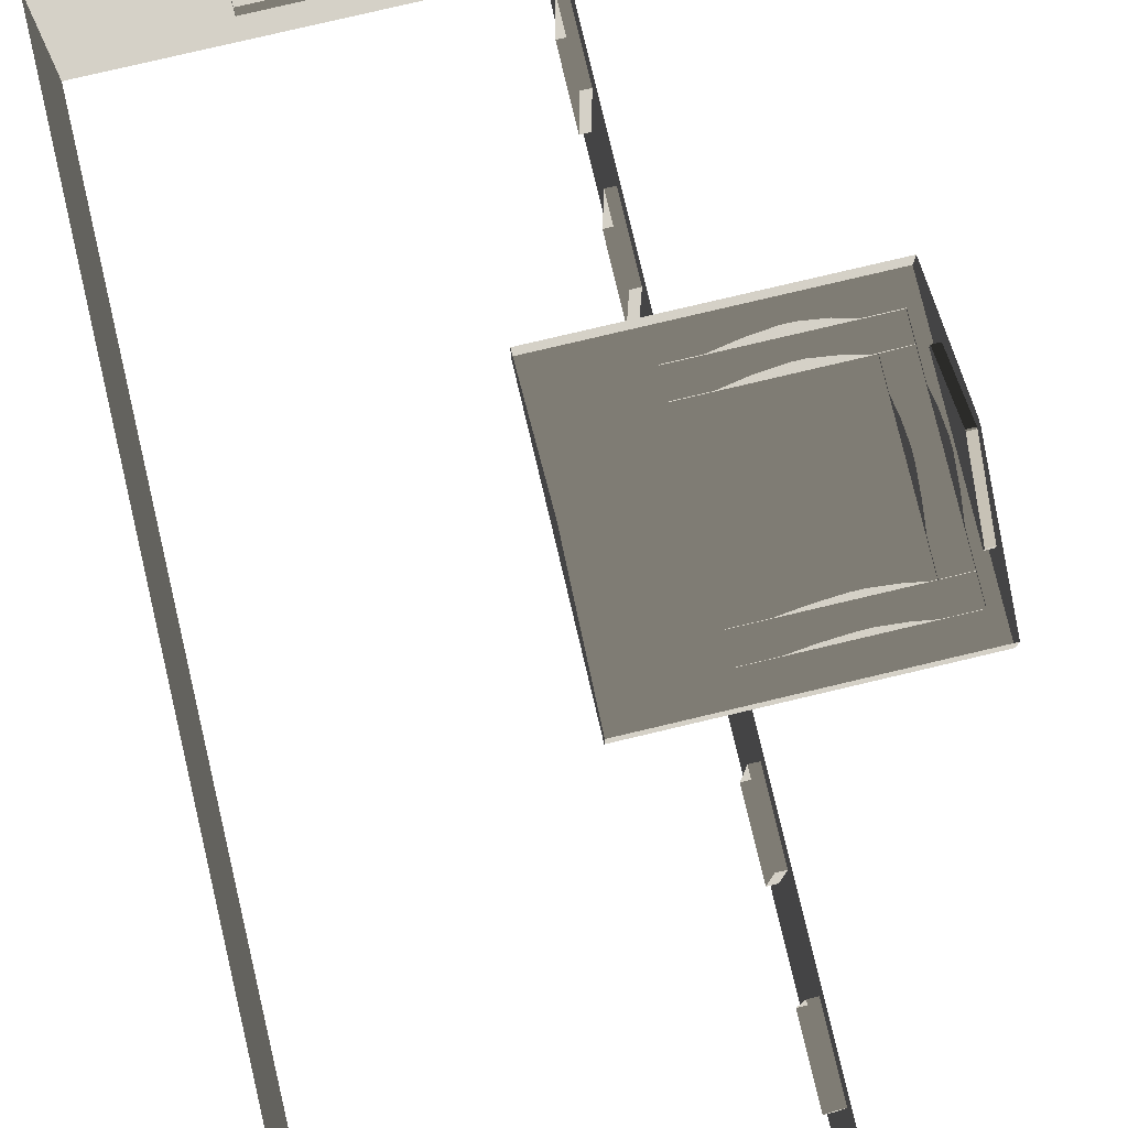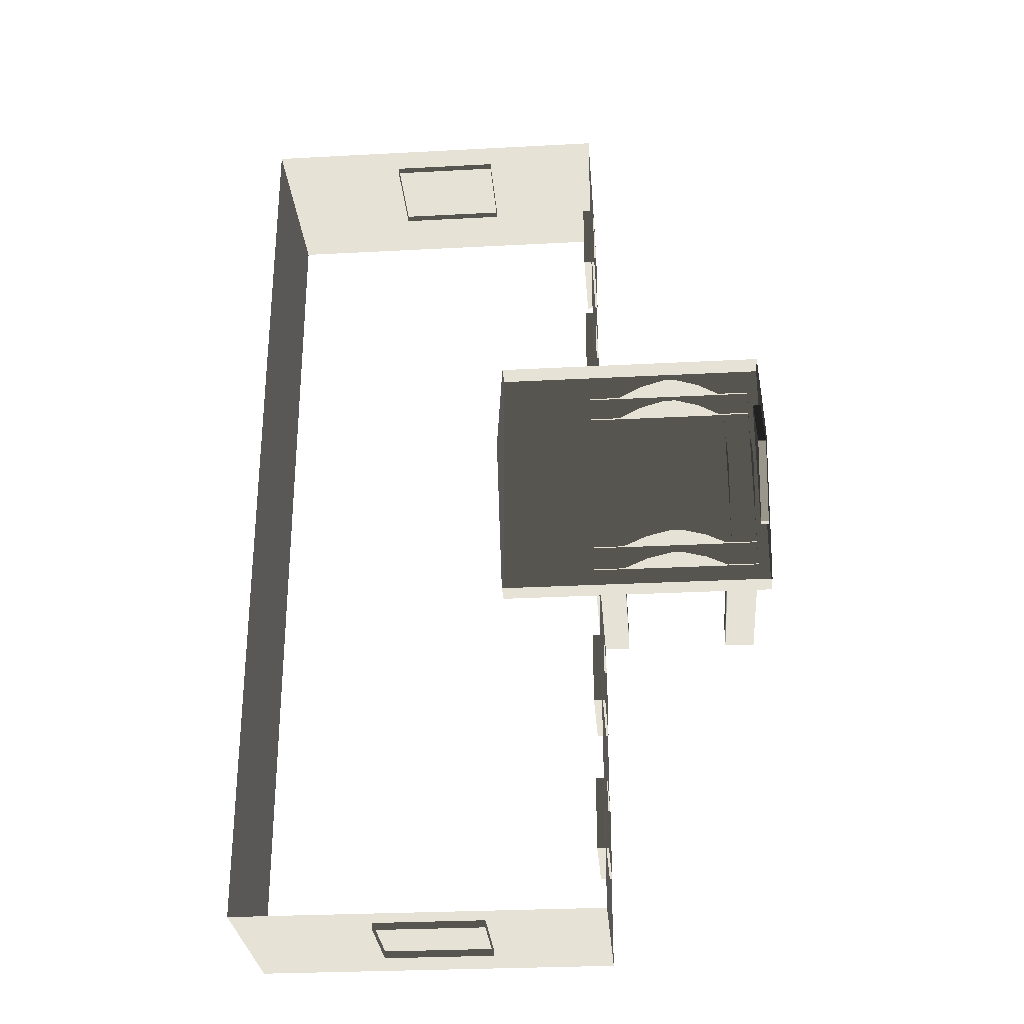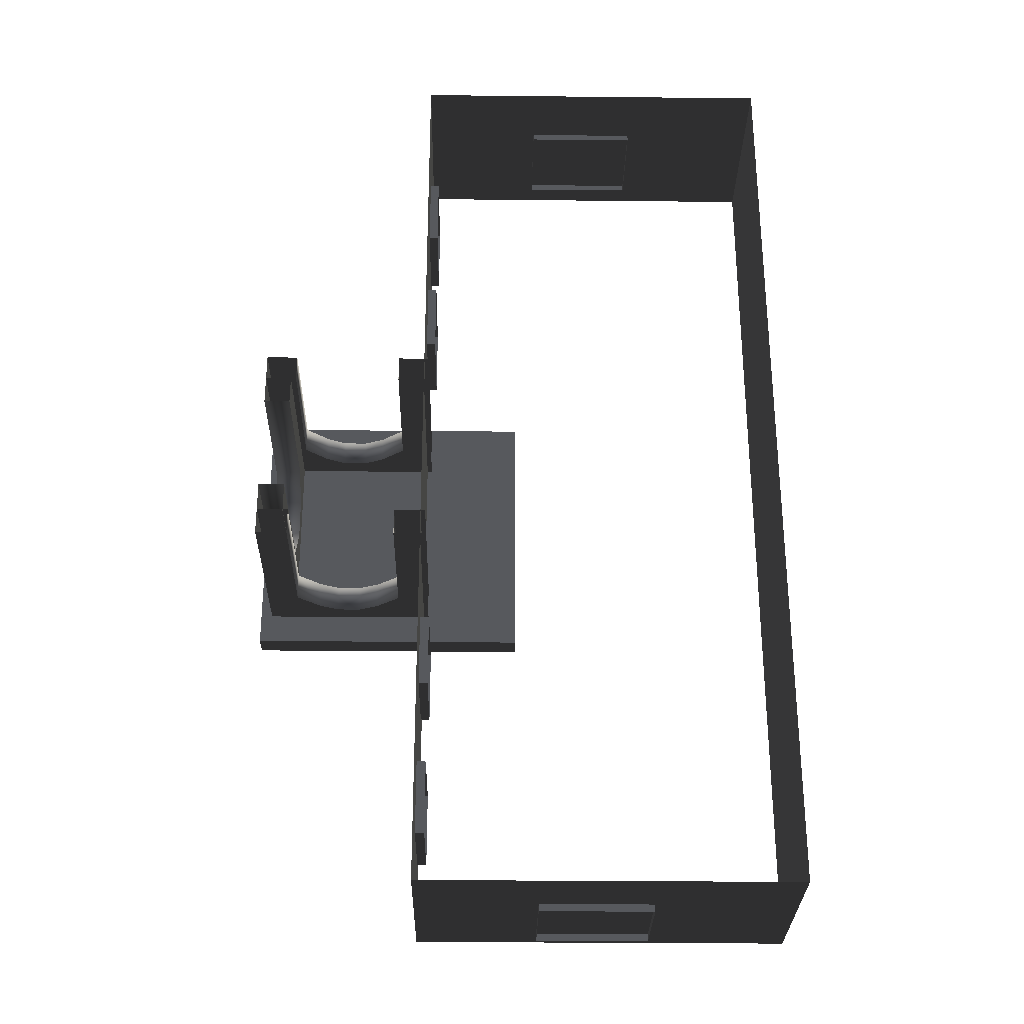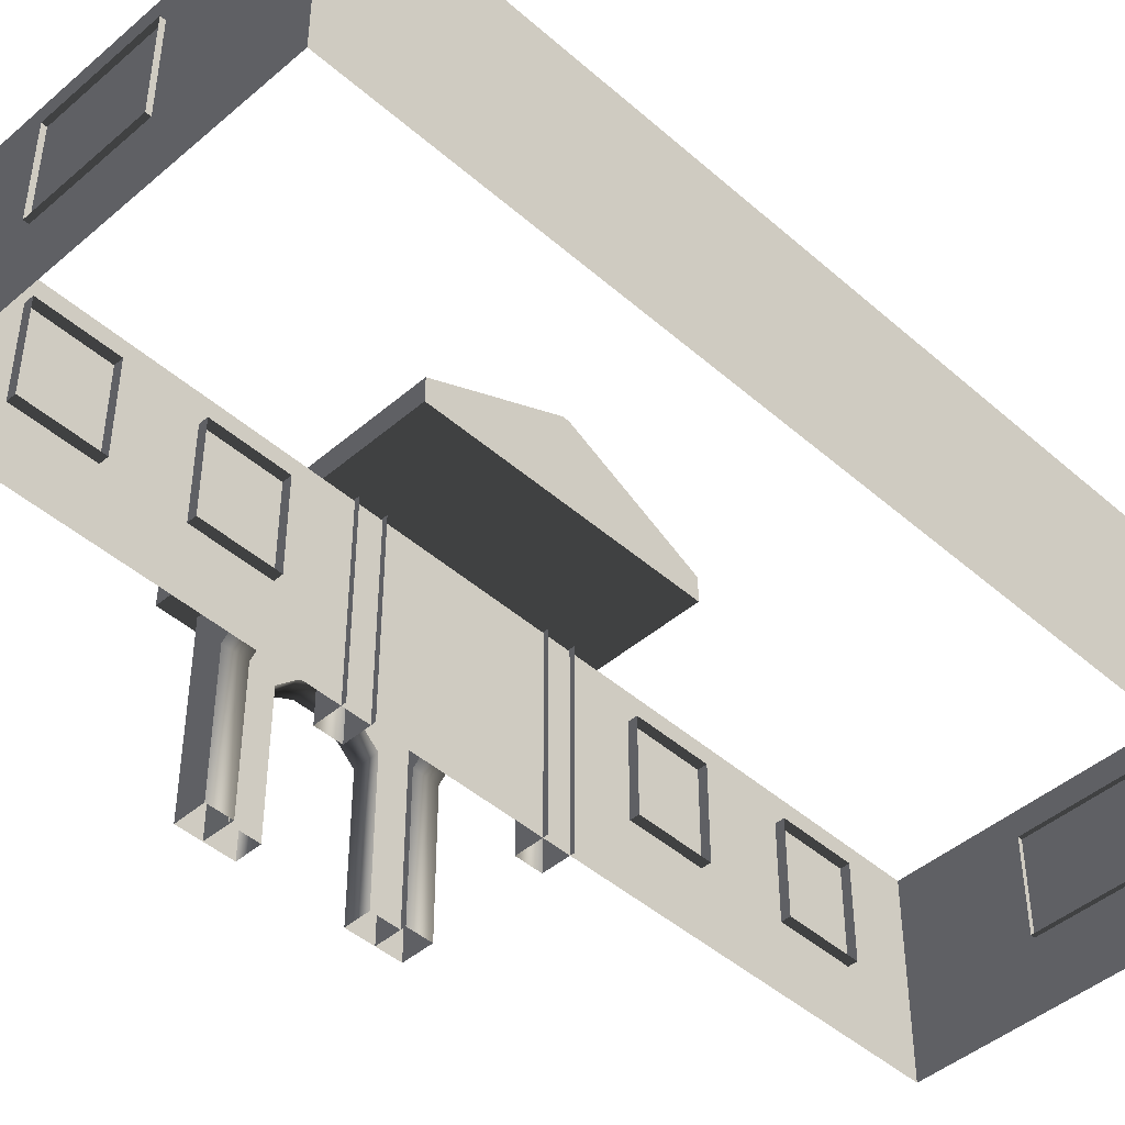
<metadata>
{"format":"obj","ext":"obj","renderer":"f3d","projection":"perspective","resolution":1024,"background":"white","views":[{"elev":78.8,"azim":-13.3,"up":"+Z"},{"elev":-29.3,"azim":4.5,"up":"+Y"},{"elev":-29.1,"azim":179.1,"up":"+Y"},{"elev":-45.3,"azim":-135.3,"up":"+Z"}]}
</metadata>
<code>
v -6.802 -7.388 0.4622
v -6.802 -7.388 -2.561
v -6.802 7.374 -2.561
v -6.802 7.374 0.4622
v -6.802 7.374 0.4622
v -6.802 7.374 -2.561
v -0.9954 7.374 -2.561
v -0.9954 7.374 0.4622
v -0.9954 7.374 0.4622
v -0.9954 7.374 -2.561
v -0.9954 -7.388 -2.561
v -0.9954 -7.388 0.4622
v -0.9954 -7.388 0.4622
v -0.9954 -7.388 -2.561
v -6.802 -7.388 -2.561
v -6.802 -7.388 0.4622
v -2.567 2.111 0.494
v -2.567 2.111 0.8764
v -2.567 -2.125 0.8764
v -2.567 -2.125 0.494
v 1.809 2.111 0.494
v 1.809 2.111 0.8764
v -2.567 2.111 0.8764
v -2.567 2.111 0.494
v -2.567 -2.125 0.494
v -2.567 -2.125 0.8764
v 1.809 -2.125 0.8764
v 1.809 -2.125 0.494
v -2.567 2.111 0.8764
v -2.567 0.04458 1.88
v -2.567 -0.05863 1.88
v -2.567 -2.125 0.8764
v 1.809 -2.125 0.494
v 1.809 2.111 0.494
v -2.567 2.111 0.494
v -2.567 -2.125 0.494
v 1.623 -1.658 -0.2453
v 1.127 -1.658 -0.2453
v 1.127 -1.658 0.5266
v 1.623 -1.658 0.5266
v 1.623 -1.658 -2.561
v 1.127 -1.658 -2.561
v 0.7698 -1.658 0.06506
v 0.7699 -1.658 0.837
v 0.3857 -1.658 1.023
v 0.471 -1.658 0.2045
v 0.1992 -1.658 1.023
v 0.1138 -1.658 0.2045
v -0.1992 -1.658 0.8372
v -0.1992 -1.658 0.06525
v -0.5733 -1.658 0.5266
v -0.5733 -1.658 -0.2453
v -1.07 -1.658 0.5266
v -1.07 -1.658 -0.2453
v -0.5733 -1.658 -2.561
v -1.07 -1.658 -2.561
v 1.623 -1.247 -0.2453
v 1.623 -1.247 0.5266
v 1.127 -1.247 0.5266
v 1.127 -1.247 -0.2453
v 1.623 -1.247 -2.561
v 1.127 -1.247 -2.561
v 0.7699 -1.247 0.837
v 0.7698 -1.247 0.06506
v 0.471 -1.247 0.2045
v 0.3857 -1.247 1.023
v 0.1138 -1.247 0.2045
v 0.1992 -1.247 1.023
v -0.1992 -1.247 0.06525
v -0.1992 -1.247 0.8372
v -0.5733 -1.247 -0.2453
v -0.5733 -1.247 0.5266
v -1.07 -1.247 0.5266
v -1.07 -1.247 -0.2453
v -0.5733 -1.247 -2.561
v -1.07 -1.247 -2.561
v 1.623 -1.658 -0.2453
v 1.623 -1.658 0.5266
v 1.623 -1.247 0.5266
v 1.623 -1.247 -0.2453
v 1.623 -1.658 -2.561
v 1.623 -1.247 -2.561
v 1.623 -0.7858 -0.2453
v 1.623 -0.7858 0.5266
v 1.623 -0.7859 -2.561
v 1.623 -0.4384 0.06525
v 1.623 -0.4384 0.8372
v 1.623 -0.1478 0.2045
v 1.623 -0.06847 1.023
v 1.623 0.1839 0.2045
v 1.623 0.1046 1.023
v 1.623 0.4614 0.06506
v 1.623 0.4614 0.837
v 1.623 0.7929 0.5266
v 1.623 0.7929 -0.2453
v 1.623 1.257 -0.2453
v 1.623 1.257 0.5266
v 1.623 1.66 0.5298
v 1.623 1.66 -0.2429
v 1.623 1.257 -2.561
v 1.623 1.66 -2.561
v 1.623 0.7928 -2.561
v 1.623 1.257 -0.2453
v 1.127 1.249 -0.2429
v 1.127 1.249 0.5298
v 1.623 1.257 0.5266
v 1.623 1.257 -2.561
v 1.127 1.249 -2.561
v 0.7698 1.249 0.8402
v 0.7698 1.249 0.06745
v 0.3857 1.249 1.027
v 0.471 1.249 0.2069
v 0.1992 1.249 1.027
v 0.1138 1.249 0.2069
v -0.1992 1.249 0.8403
v -0.1992 1.249 0.06764
v -0.5733 1.249 0.5298
v -0.5733 1.249 -0.2429
v -1.07 1.249 0.5298
v -1.07 1.249 -0.2429
v -0.5734 1.249 -2.561
v -1.07 1.249 -2.561
v 1.623 1.66 -0.2429
v 1.623 1.66 0.5298
v 1.127 1.66 0.5298
v 1.127 1.66 -0.2429
v 1.623 1.66 -2.561
v 1.127 1.66 -2.561
v 0.7698 1.66 0.8402
v 0.7698 1.66 0.06745
v 0.471 1.66 0.2069
v 0.3857 1.66 1.027
v 0.1138 1.66 0.2069
v 0.1992 1.66 1.027
v -0.1992 1.66 0.06764
v -0.1992 1.66 0.8403
v -0.5733 1.66 -0.2429
v -0.5733 1.66 0.5298
v -1.07 1.66 0.5298
v -1.07 1.66 -0.2429
v -0.5734 1.66 -2.561
v -1.07 1.66 -2.561
v -0.5733 -1.658 -2.561
v -0.5733 -1.658 -0.2453
v -0.5733 -1.247 -0.2453
v -0.5733 -1.247 -2.561
v -0.1992 -1.247 0.06525
v -0.1992 -1.658 0.06525
v 0.1138 -1.247 0.2045
v 0.1138 -1.658 0.2045
v 0.471 -1.247 0.2045
v 0.471 -1.658 0.2045
v 0.7698 -1.247 0.06506
v 0.7698 -1.658 0.06506
v 1.127 -1.247 -0.2453
v 1.127 -1.658 -0.2453
v 1.127 -1.247 -2.561
v 1.127 -1.658 -2.561
v -0.5734 1.249 -2.561
v -0.5733 1.249 -0.2429
v -0.5733 1.66 -0.2429
v -0.5734 1.66 -2.561
v -0.1992 1.66 0.06764
v -0.1992 1.249 0.06764
v 0.1138 1.66 0.2069
v 0.1138 1.249 0.2069
v 0.471 1.66 0.2069
v 0.471 1.249 0.2069
v 0.7698 1.66 0.06745
v 0.7698 1.249 0.06745
v 1.127 1.249 -0.2429
v 1.127 1.66 -0.2429
v 1.127 1.66 -2.561
v 1.127 1.249 -2.561
v 1.211 1.257 -0.2453
v 1.211 1.257 0.5266
v 1.211 0.7929 0.5266
v 1.211 0.7929 -0.2453
v 1.211 1.257 -2.561
v 1.211 0.7928 -2.561
v 1.211 0.4614 0.837
v 1.211 0.4614 0.06506
v 1.211 0.1839 0.2045
v 1.211 0.1046 1.023
v 1.211 -0.1478 0.2045
v 1.211 -0.06847 1.023
v 1.211 -0.4384 0.06525
v 1.211 -0.4384 0.8372
v 1.211 -0.7858 -0.2453
v 1.211 -0.7858 0.5266
v 1.211 -1.262 0.5266
v 1.211 -1.262 -0.2453
v 1.211 -0.7859 -2.561
v 1.211 -1.262 -2.561
v 1.623 -0.7859 -2.561
v 1.623 -0.7858 -0.2453
v 1.211 -0.7858 -0.2453
v 1.211 -0.7859 -2.561
v 1.211 -0.4384 0.06525
v 1.623 -0.4384 0.06525
v 1.211 -0.1478 0.2045
v 1.623 -0.1478 0.2045
v 1.211 0.1839 0.2045
v 1.623 0.1839 0.2045
v 1.211 0.4614 0.06506
v 1.623 0.4614 0.06506
v 1.211 0.7929 -0.2453
v 1.623 0.7929 -0.2453
v 1.211 0.7928 -2.561
v 1.623 0.7928 -2.561
v 1.809 0.003488 1.668
v 1.684 0.003488 1.668
v 1.684 -0.01757 1.668
v 1.809 -0.01757 1.668
v 1.809 1.106 0.8778
v 1.809 2.111 0.494
v 1.809 -2.125 0.494
v 1.809 -1.12 0.8778
v 1.809 1.106 0.9851
v 1.809 2.111 0.8764
v 1.809 -2.125 0.8764
v 1.809 -1.12 0.9851
v 1.809 0.003488 1.668
v 1.809 0.04463 1.88
v 1.809 -0.05865 1.88
v 1.809 -0.01757 1.668
v 1.809 0.04463 1.88
v 1.809 0.003488 1.668
v 1.684 1.106 0.8778
v 1.684 -1.12 0.8778
v 1.684 -1.12 0.9851
v 1.684 -0.01757 1.668
v 1.684 0.003488 1.668
v 1.684 1.106 0.9851
v 1.809 1.106 0.8778
v 1.684 1.106 0.8778
v 1.684 1.106 0.9851
v 1.809 1.106 0.9851
v 1.809 1.106 0.9851
v 1.684 1.106 0.9851
v 1.684 0.003488 1.668
v 1.809 0.003488 1.668
v 1.809 -1.12 0.9851
v 1.684 -1.12 0.9851
v 1.684 -1.12 0.8778
v 1.809 -1.12 0.8778
v 1.809 -1.12 0.8778
v 1.684 -1.12 0.8778
v 1.684 1.106 0.8778
v 1.809 1.106 0.8778
v 1.809 -0.01757 1.668
v 1.684 -0.01757 1.668
v 1.684 -1.12 0.9851
v 1.809 -1.12 0.9851
v -0.9569 -5.113 -0.001043
v -0.957 -6.279 -0.001042
v -1.138 -6.279 -0.001042
v -1.138 -5.113 -0.001043
v -0.957 -6.279 -0.001042
v -0.957 -6.279 -1.482
v -1.138 -6.279 -1.482
v -1.138 -6.279 -0.001042
v -0.9569 -5.113 -1.482
v -0.9569 -5.113 -0.001043
v -1.138 -5.113 -0.001043
v -1.138 -5.113 -1.482
v -0.957 -6.279 -1.482
v -0.9569 -5.113 -1.482
v -1.138 -5.113 -1.482
v -1.138 -6.279 -1.482
v -0.9569 -2.608 -0.001042
v -0.9569 -3.774 -0.001042
v -1.138 -3.774 -0.001042
v -1.138 -2.608 -0.001042
v -0.9569 -3.774 -0.001042
v -0.9569 -3.774 -1.482
v -1.138 -3.774 -1.482
v -1.138 -3.774 -0.001042
v -0.9569 -2.608 -1.482
v -0.9569 -2.608 -0.001042
v -1.138 -2.608 -0.001042
v -1.138 -2.608 -1.482
v -0.9569 -3.774 -1.482
v -0.9569 -2.608 -1.482
v -1.138 -2.608 -1.482
v -1.138 -3.774 -1.482
v -0.957 3.839 -0.001043
v -0.957 2.673 -0.001043
v -1.138 2.673 -0.001043
v -1.138 3.839 -0.001043
v -0.957 2.673 -0.001043
v -0.957 2.673 -1.482
v -1.138 2.673 -1.482
v -1.138 2.673 -0.001043
v -0.957 3.839 -1.482
v -0.957 3.839 -0.001043
v -1.138 3.839 -0.001043
v -1.138 3.839 -1.482
v -0.957 2.673 -1.482
v -0.957 3.839 -1.482
v -1.138 3.839 -1.482
v -1.138 2.673 -1.482
v -0.957 6.148 -0.001043
v -0.957 4.981 -0.001043
v -1.138 4.981 -0.001043
v -1.138 6.148 -0.001043
v -0.957 4.981 -0.001043
v -0.957 4.981 -1.482
v -1.138 4.981 -1.482
v -1.138 4.981 -0.001043
v -0.957 6.148 -1.482
v -0.957 6.148 -0.001043
v -1.138 6.148 -0.001043
v -1.138 6.148 -1.482
v -0.957 4.981 -1.482
v -0.957 6.148 -1.482
v -1.138 6.148 -1.482
v -1.138 4.981 -1.482
v -4.046 -7.499 -0.001042
v -4.629 -7.499 -0.001042
v -4.629 -7.319 -0.001042
v -4.046 -7.319 -0.001042
v -3.463 -7.499 -0.001042
v -3.463 -7.319 -0.001042
v -4.629 -7.499 -0.001042
v -4.629 -7.499 -1.482
v -4.629 -7.319 -1.482
v -4.629 -7.319 -0.001042
v -4.046 -7.499 -1.482
v -3.463 -7.499 -1.482
v -3.463 -7.319 -1.482
v -4.046 -7.319 -1.482
v -4.629 -7.499 -1.482
v -4.629 -7.319 -1.482
v -2.88 -7.499 -1.482
v -2.88 -7.499 -0.001042
v -2.88 -7.319 -0.001042
v -2.88 -7.319 -1.482
v -3.463 -7.499 -1.482
v -2.88 -7.499 -1.482
v -2.88 -7.319 -1.482
v -3.463 -7.319 -1.482
v -2.88 -7.499 -0.001042
v -3.463 -7.499 -0.001042
v -3.463 -7.319 -0.001042
v -2.88 -7.319 -0.001042
v -3.463 7.447 -0.001043
v -2.88 7.447 -0.001043
v -2.88 7.266 -0.001043
v -3.463 7.266 -0.001043
v -4.046 7.447 -0.001043
v -4.046 7.266 -0.001043
v -2.88 7.447 -0.001043
v -2.88 7.447 -1.482
v -2.88 7.266 -1.482
v -2.88 7.266 -0.001043
v -3.463 7.447 -1.482
v -4.046 7.447 -1.482
v -4.046 7.266 -1.482
v -3.463 7.266 -1.482
v -2.88 7.447 -1.482
v -2.88 7.266 -1.482
v -4.629 7.447 -1.482
v -4.629 7.447 -0.001043
v -4.629 7.266 -0.001043
v -4.629 7.266 -1.482
v -4.046 7.447 -1.482
v -4.629 7.447 -1.482
v -4.629 7.266 -1.482
v -4.046 7.266 -1.482
v -4.629 7.447 -0.001043
v -4.046 7.447 -0.001043
v -4.046 7.266 -0.001043
v -4.629 7.266 -0.001043
g Building.054_38059_480
f 1 3 2
f 1 4 3
f 5 7 6
f 5 8 7
f 9 11 10
f 9 12 11
f 13 15 14
f 13 16 15
f 17 19 18
f 17 20 19
f 21 23 22
f 21 24 23
f 25 27 26
f 25 28 27
f 29 31 30
f 29 32 31
f 33 35 34
f 33 36 35
f 37 39 38
f 37 40 39
f 41 37 38
f 41 38 42
f 43 38 39
f 43 39 44
f 45 43 44
f 45 46 43
f 47 46 45
f 47 48 46
f 49 48 47
f 49 50 48
f 51 50 49
f 51 52 50
f 52 51 53
f 52 53 54
f 55 52 54
f 55 54 56
f 57 59 58
f 57 60 59
f 61 60 57
f 61 62 60
f 60 63 59
f 60 64 63
f 65 63 64
f 65 66 63
f 67 66 65
f 67 68 66
f 69 68 67
f 69 70 68
f 71 70 69
f 71 72 70
f 71 73 72
f 71 74 73
f 75 74 71
f 75 76 74
f 77 79 78
f 77 80 79
f 81 80 77
f 81 82 80
f 83 79 80
f 83 84 79
f 85 80 82
f 85 83 80
f 84 83 86
f 84 86 87
f 87 86 88
f 87 88 89
f 89 88 90
f 89 90 91
f 91 90 92
f 91 92 93
f 92 94 93
f 92 95 94
f 96 94 95
f 96 97 94
f 96 98 97
f 96 99 98
f 100 99 96
f 100 96 95
f 100 101 99
f 100 95 102
f 103 105 104
f 103 106 105
f 107 103 104
f 107 104 108
f 104 105 109
f 104 109 110
f 111 110 109
f 111 112 110
f 113 112 111
f 113 114 112
f 115 114 113
f 115 116 114
f 117 116 115
f 117 118 116
f 118 117 119
f 118 119 120
f 121 118 120
f 121 120 122
f 123 125 124
f 123 126 125
f 127 126 123
f 127 128 126
f 126 129 125
f 126 130 129
f 131 129 130
f 131 132 129
f 133 132 131
f 133 134 132
f 135 134 133
f 135 136 134
f 137 136 135
f 137 138 136
f 137 139 138
f 137 140 139
f 141 140 137
f 141 142 140
f 143 145 144
f 143 146 145
f 144 145 147
f 144 147 148
f 148 147 149
f 148 149 150
f 150 149 151
f 150 151 152
f 152 151 153
f 152 153 154
f 154 153 155
f 154 155 156
f 156 155 157
f 156 157 158
f 159 161 160
f 159 162 161
f 160 161 163
f 160 163 164
f 164 163 165
f 164 165 166
f 166 165 167
f 166 167 168
f 168 167 169
f 168 169 170
f 171 170 169
f 171 169 172
f 171 172 173
f 171 173 174
f 175 177 176
f 175 178 177
f 179 178 175
f 179 180 178
f 178 181 177
f 178 182 181
f 183 181 182
f 183 184 181
f 185 184 183
f 185 186 184
f 187 186 185
f 187 188 186
f 189 188 187
f 189 190 188
f 189 191 190
f 189 192 191
f 193 192 189
f 193 194 192
f 195 197 196
f 195 198 197
f 196 197 199
f 196 199 200
f 200 199 201
f 200 201 202
f 202 201 203
f 202 203 204
f 204 203 205
f 204 205 206
f 206 205 207
f 206 207 208
f 208 207 209
f 208 209 210
f 211 213 212
f 211 214 213
f 215 217 216
f 215 218 217
f 219 215 216
f 219 216 220
f 218 221 217
f 218 222 221
f 223 219 220
f 223 220 224
f 222 225 221
f 222 226 225
f 226 227 225
f 226 228 227
f 229 231 230
f 231 229 232
f 232 229 233
f 233 229 234
f 235 237 236
f 235 238 237
f 239 241 240
f 239 242 241
f 243 245 244
f 243 246 245
f 247 249 248
f 247 250 249
f 251 253 252
f 251 254 253
f 255 257 256
f 255 258 257
f 259 261 260
f 259 262 261
f 263 265 264
f 263 266 265
f 267 269 268
f 267 270 269
f 271 273 272
f 271 274 273
f 275 277 276
f 275 278 277
f 279 281 280
f 279 282 281
f 283 285 284
f 283 286 285
f 287 289 288
f 287 290 289
f 291 293 292
f 291 294 293
f 295 297 296
f 295 298 297
f 299 301 300
f 299 302 301
f 303 305 304
f 303 306 305
f 307 309 308
f 307 310 309
f 311 313 312
f 311 314 313
f 315 317 316
f 315 318 317
f 319 321 320
f 319 322 321
f 323 322 319
f 323 324 322
f 325 327 326
f 325 328 327
f 329 331 330
f 329 332 331
f 333 332 329
f 333 334 332
f 335 337 336
f 335 338 337
f 339 341 340
f 339 342 341
f 343 345 344
f 343 346 345
f 347 349 348
f 347 350 349
f 351 350 347
f 351 352 350
f 353 355 354
f 353 356 355
f 357 359 358
f 357 360 359
f 361 360 357
f 361 362 360
f 363 365 364
f 363 366 365
f 367 369 368
f 367 370 369
f 371 373 372
f 371 374 373

</code>
